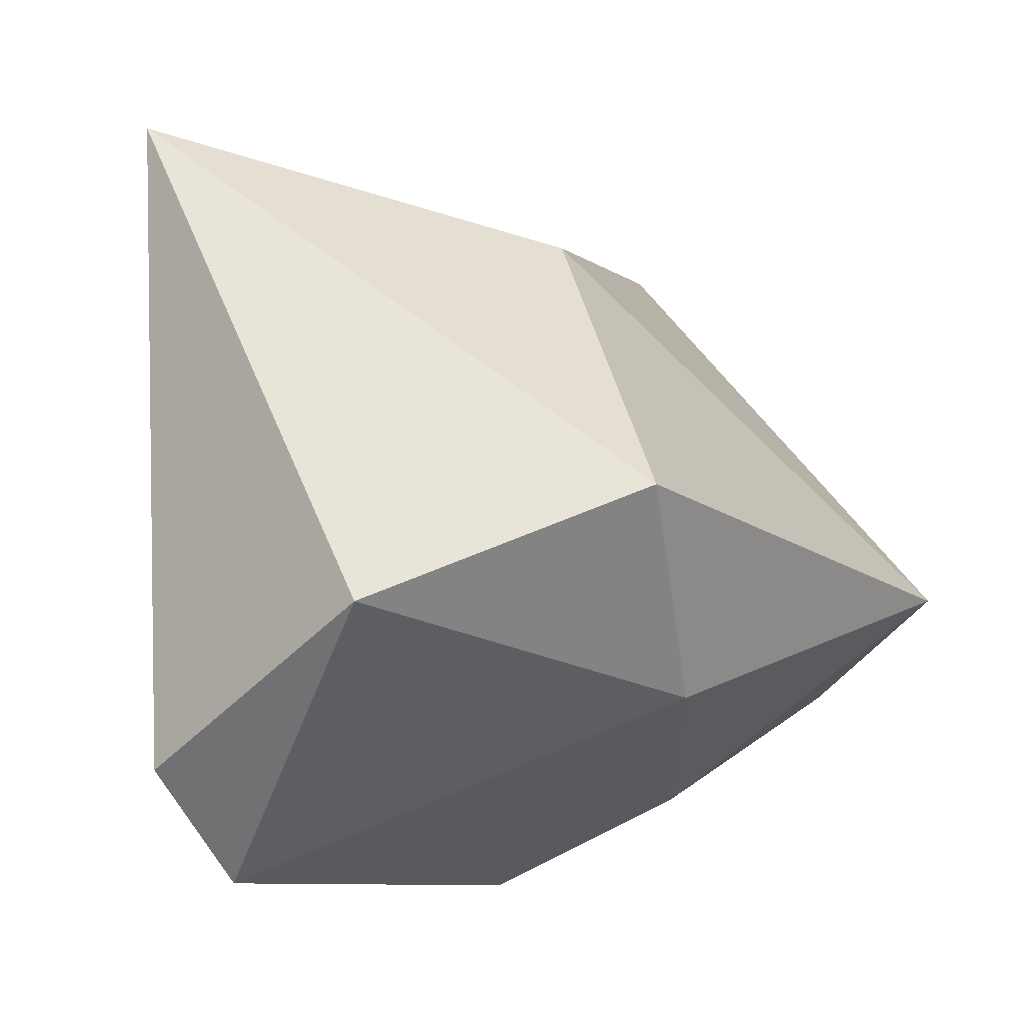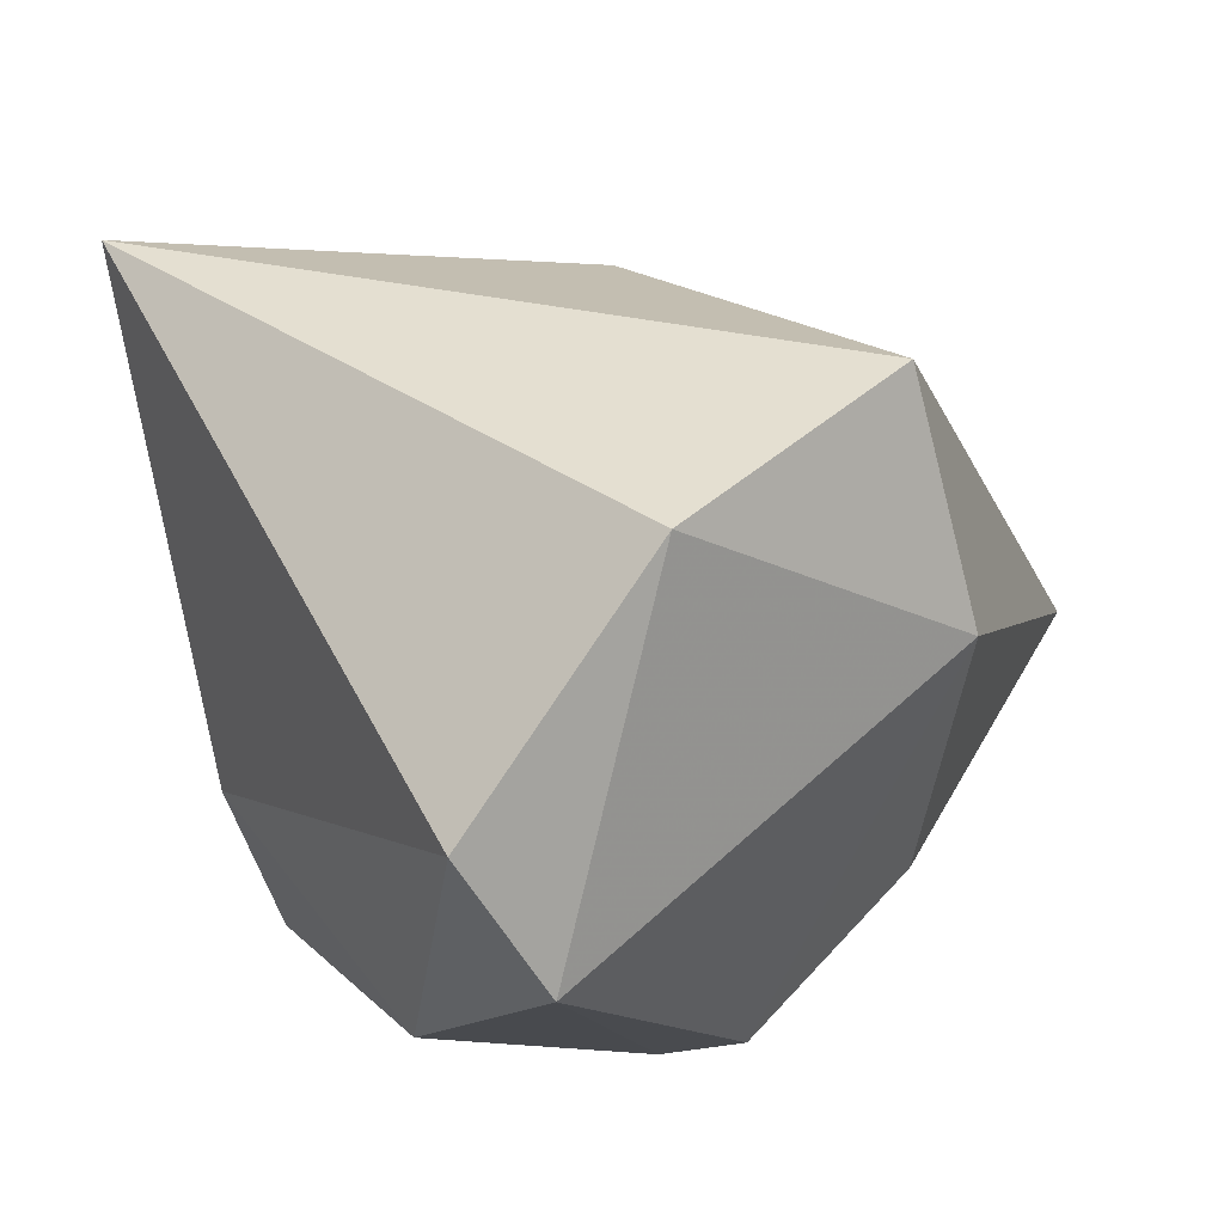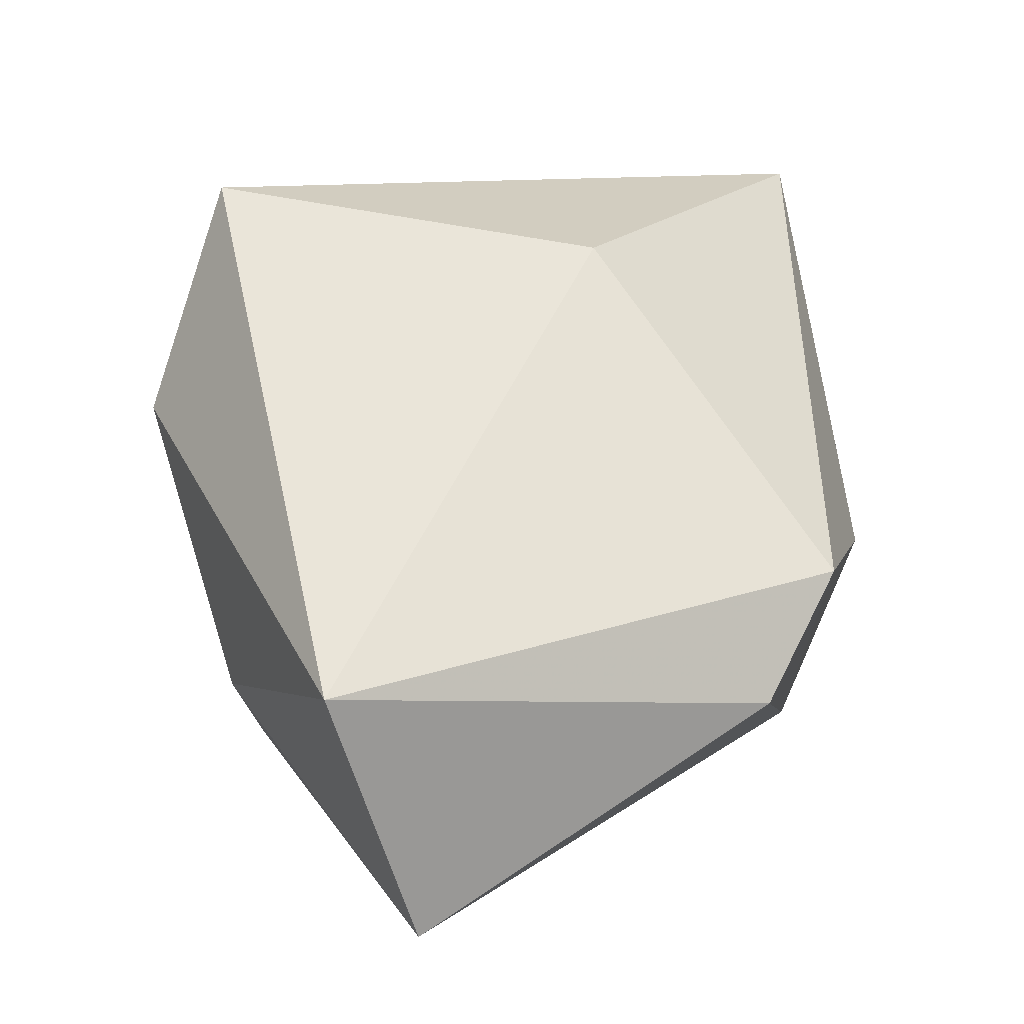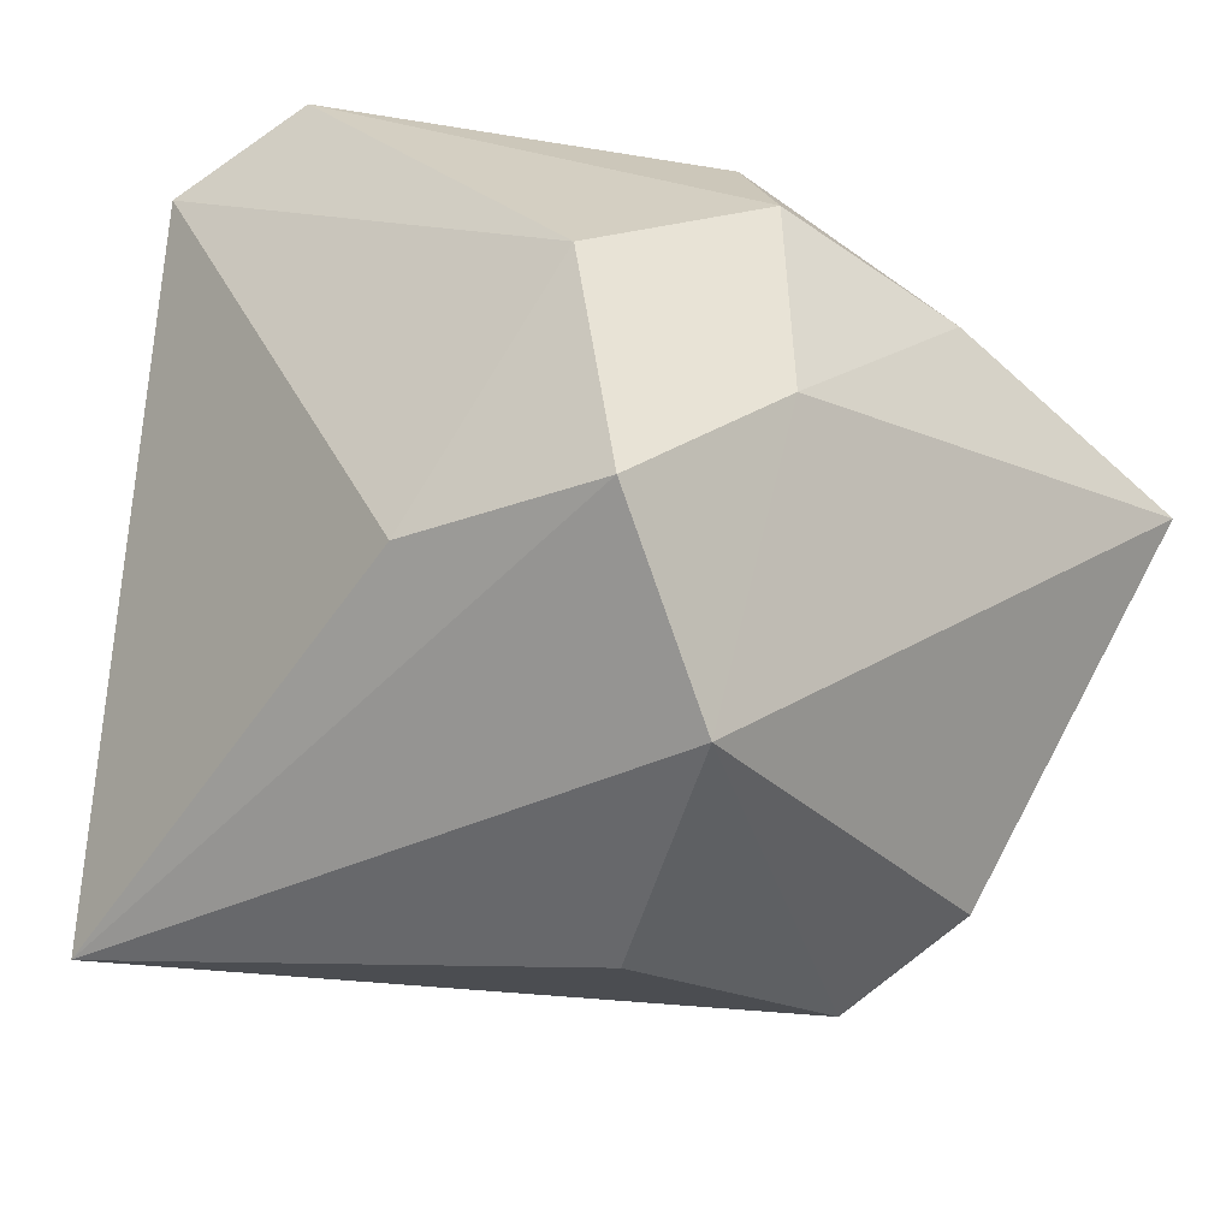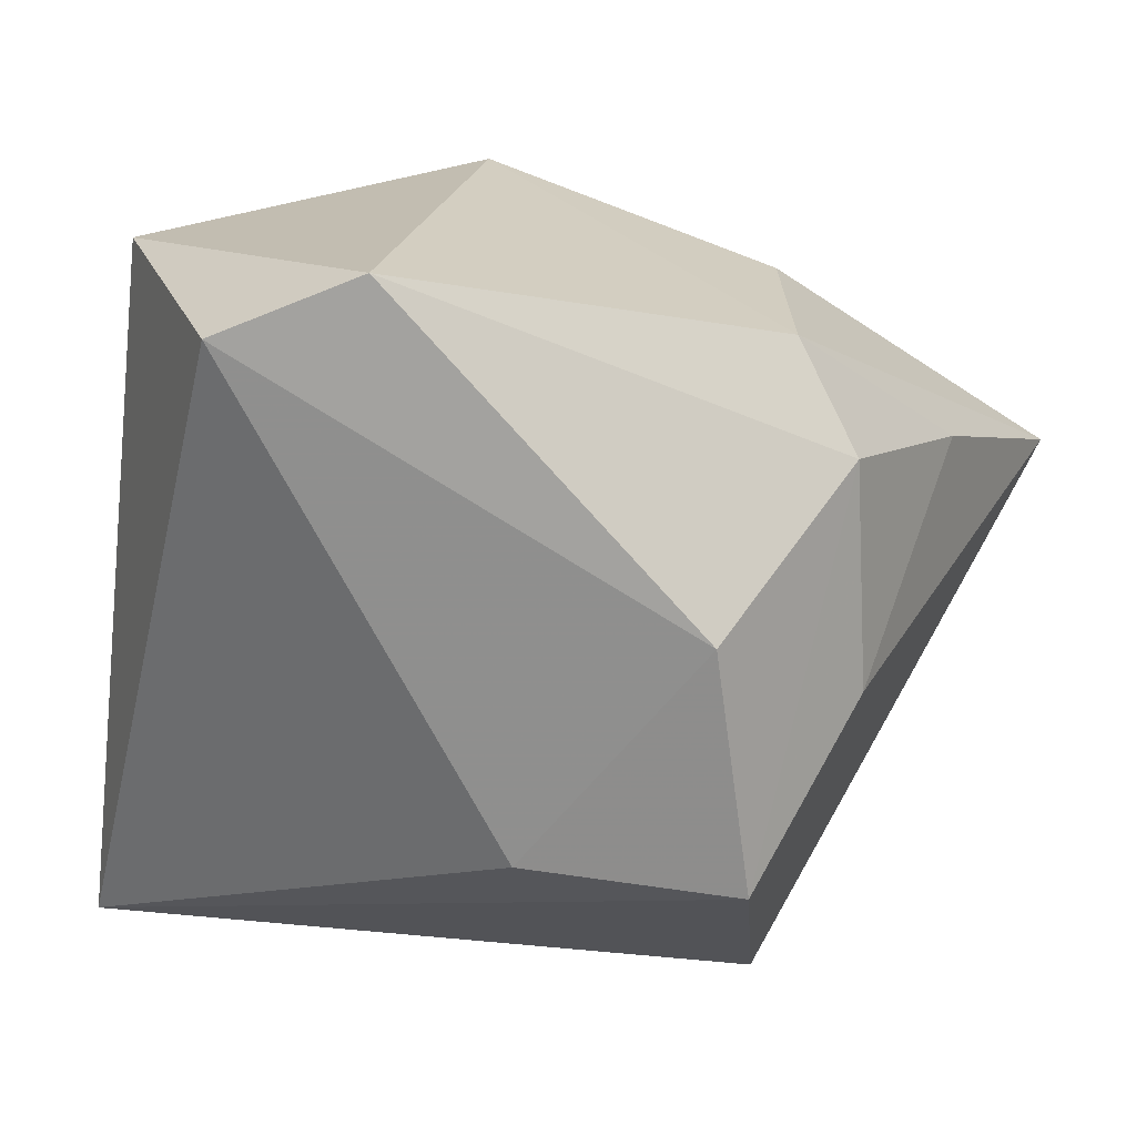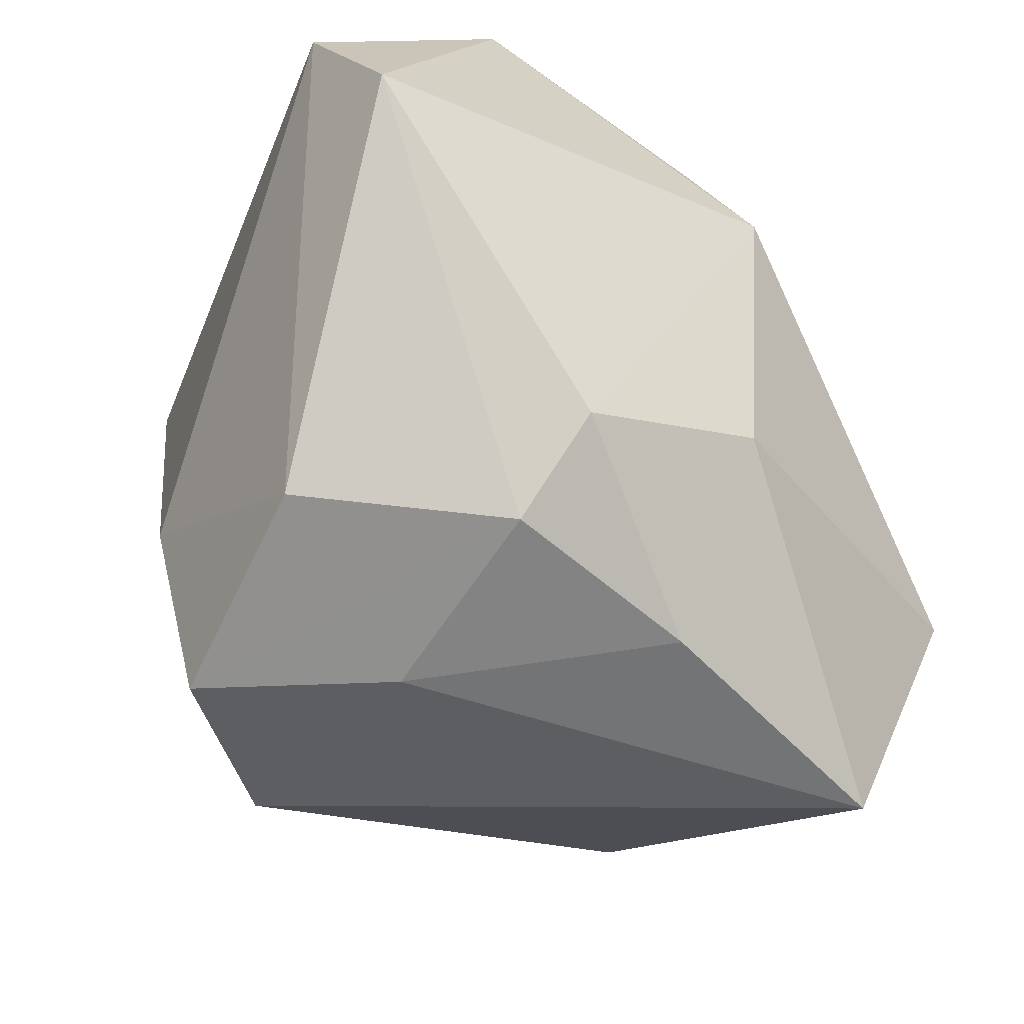
<metadata>
{"format":"obj","ext":"obj","renderer":"f3d","projection":"perspective","resolution":1024,"background":"white","views":[{"elev":48.6,"azim":165.0,"up":"+Z"},{"elev":31.5,"azim":139.3,"up":"+Z"},{"elev":10.4,"azim":-88.8,"up":"+Z"},{"elev":-34.9,"azim":139.4,"up":"+Y"},{"elev":19.9,"azim":117.7,"up":"+Y"},{"elev":-56.1,"azim":148.3,"up":"+Z"}]}
</metadata>
<code>
v 0.006623 -0.004656 -0.03508
v 0.01884 0.03135 0.03237
v 0.02243 -0.01873 -0.03148
v -0.01359 0.01338 -0.03508
v 0.02909 -0.01722 -0.0121
v -0.04043 0.0057 -0.03508
v 0.006283 0.0165 -0.03371
v -0.0478 0.01374 -0.009523
v -0.01218 -0.01119 0.02933
v 0.03862 0.02919 0.01106
v 0.004609 0.02624 -0.02703
v -0.00998 0.02753 0.03536
v 0.02486 0.004667 -0.02911
v 0.03328 0.035 -0.001765
v 0.02628 -0.03365 0.03538
v -0.01424 0.02696 -0.01674
v -0.002187 -0.04018 -0.003271
v -0.03335 -0.02836 -0.01349
v -0.01169 0.035 0.01246
v 0.00783 -0.03344 -0.02549
v -0.02902 -0.03483 -0.001157
f 17 15 21
f 8 12 19
f 2 12 15
f 14 19 2
f 2 19 12
f 11 19 14
f 15 12 9
f 9 21 15
f 9 12 8
f 8 21 9
f 14 2 10
f 10 2 15
f 8 19 16
f 19 11 16
f 16 6 8
f 11 6 16
f 14 10 13
f 18 21 8
f 8 6 18
f 7 3 1
f 7 13 3
f 7 11 14
f 14 13 7
f 1 3 20
f 20 6 1
f 20 18 6
f 20 15 17
f 20 3 15
f 17 21 20
f 21 18 20
f 15 3 5
f 5 10 15
f 3 13 5
f 5 13 10
f 4 6 11
f 11 7 4
f 1 6 4
f 4 7 1

</code>
